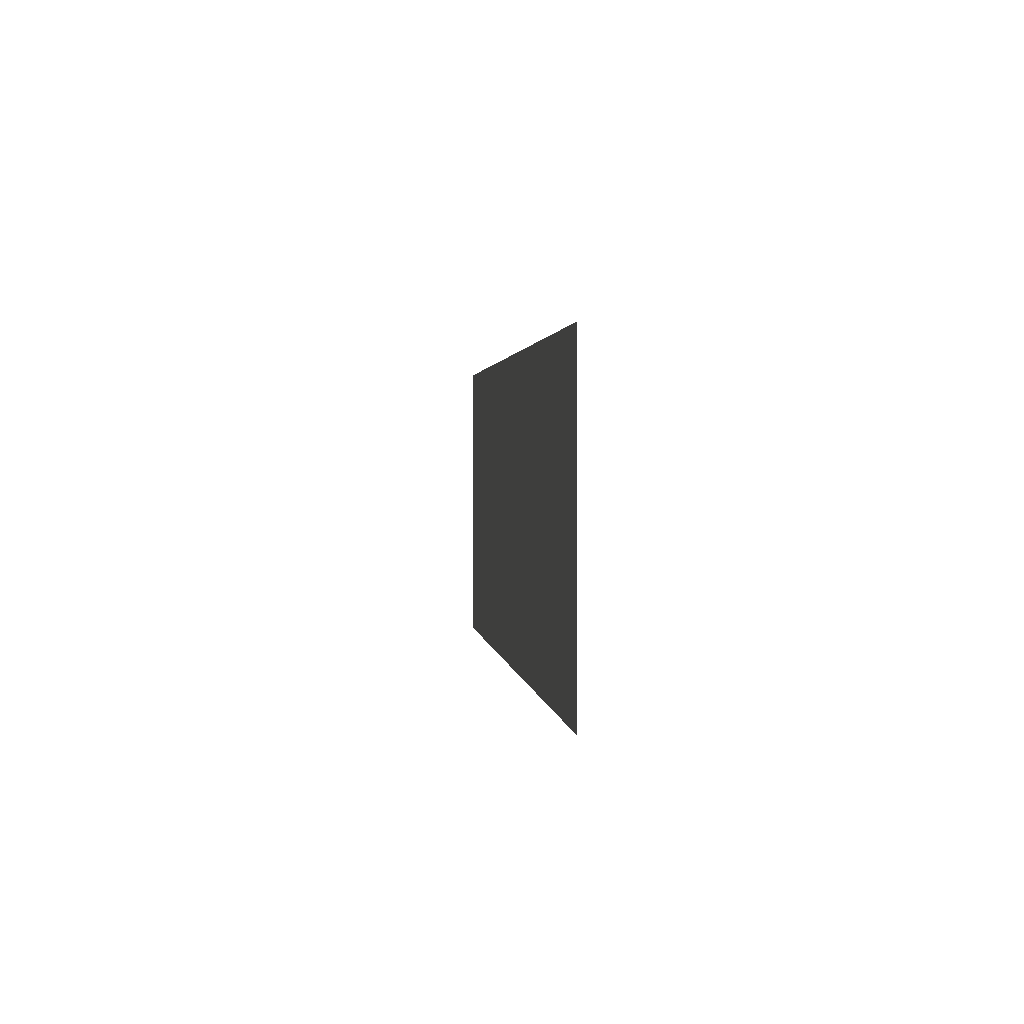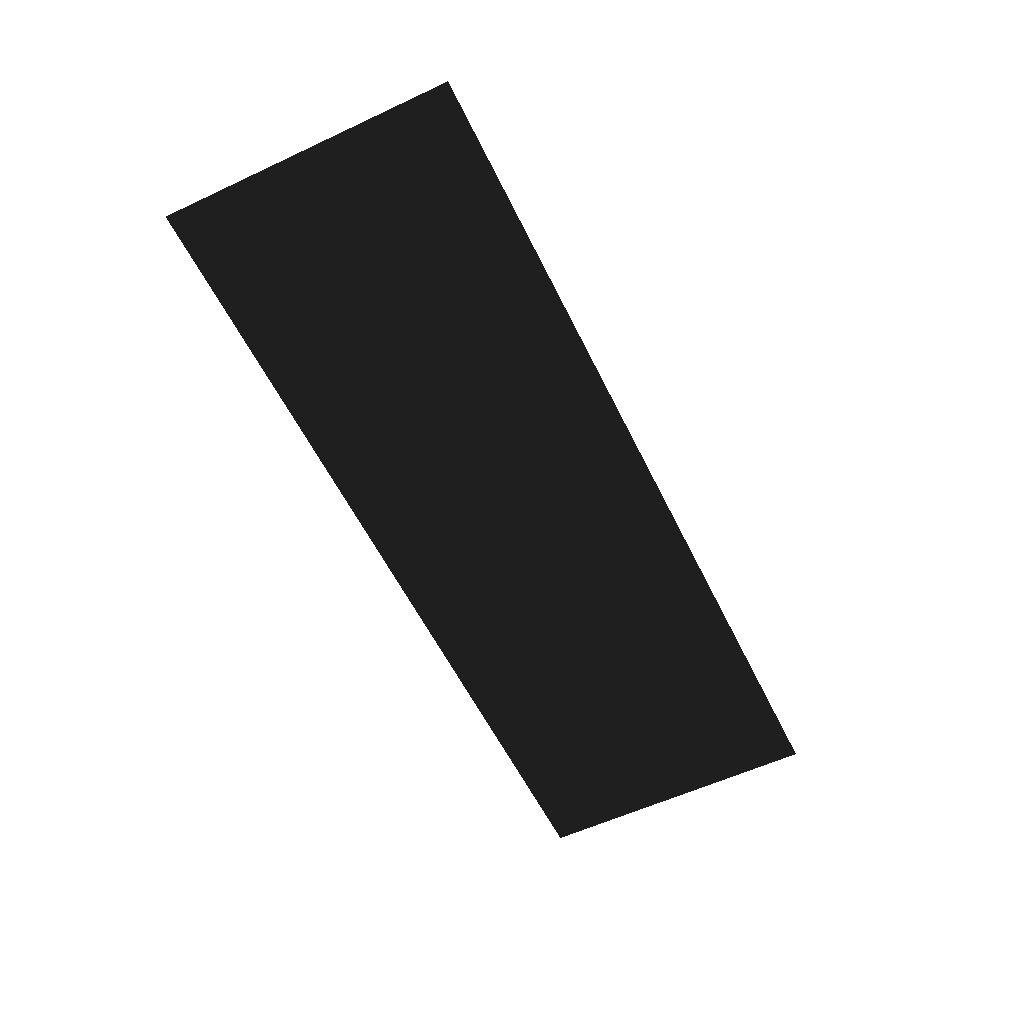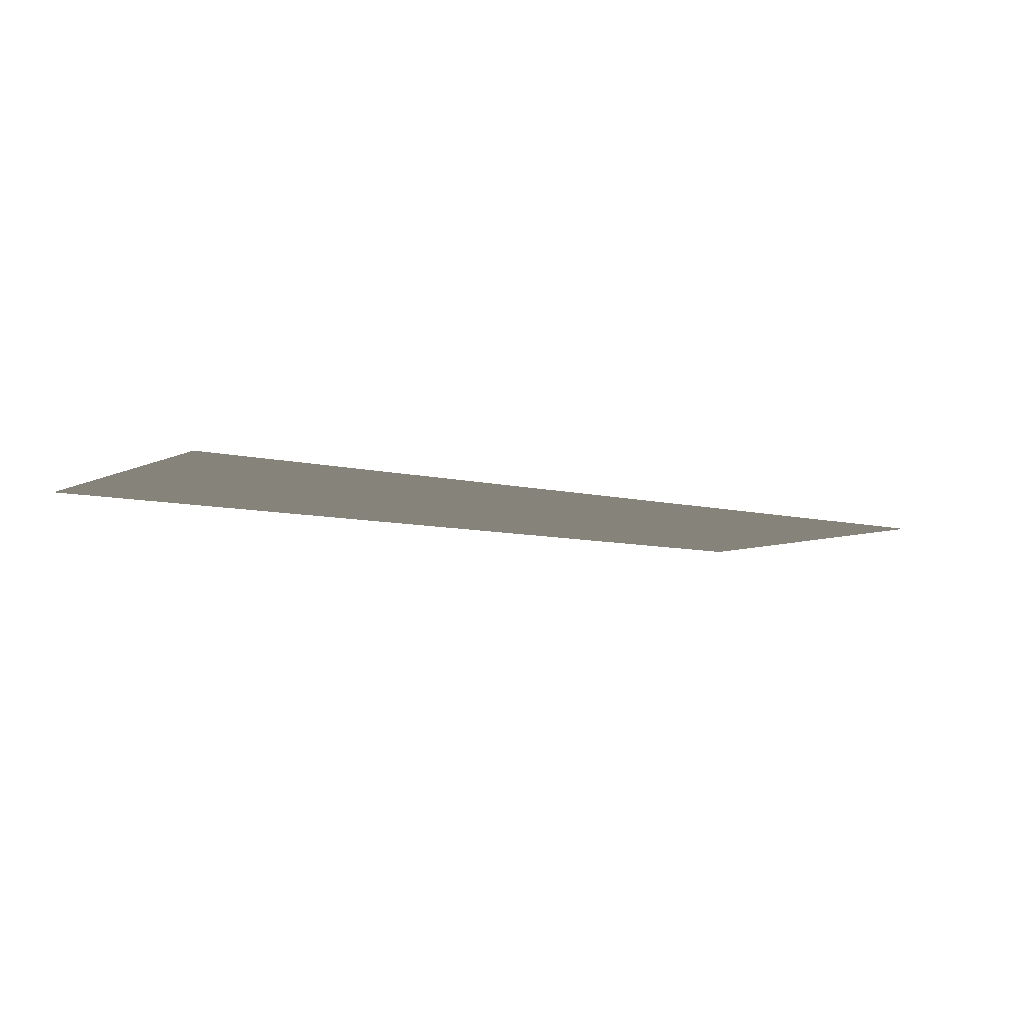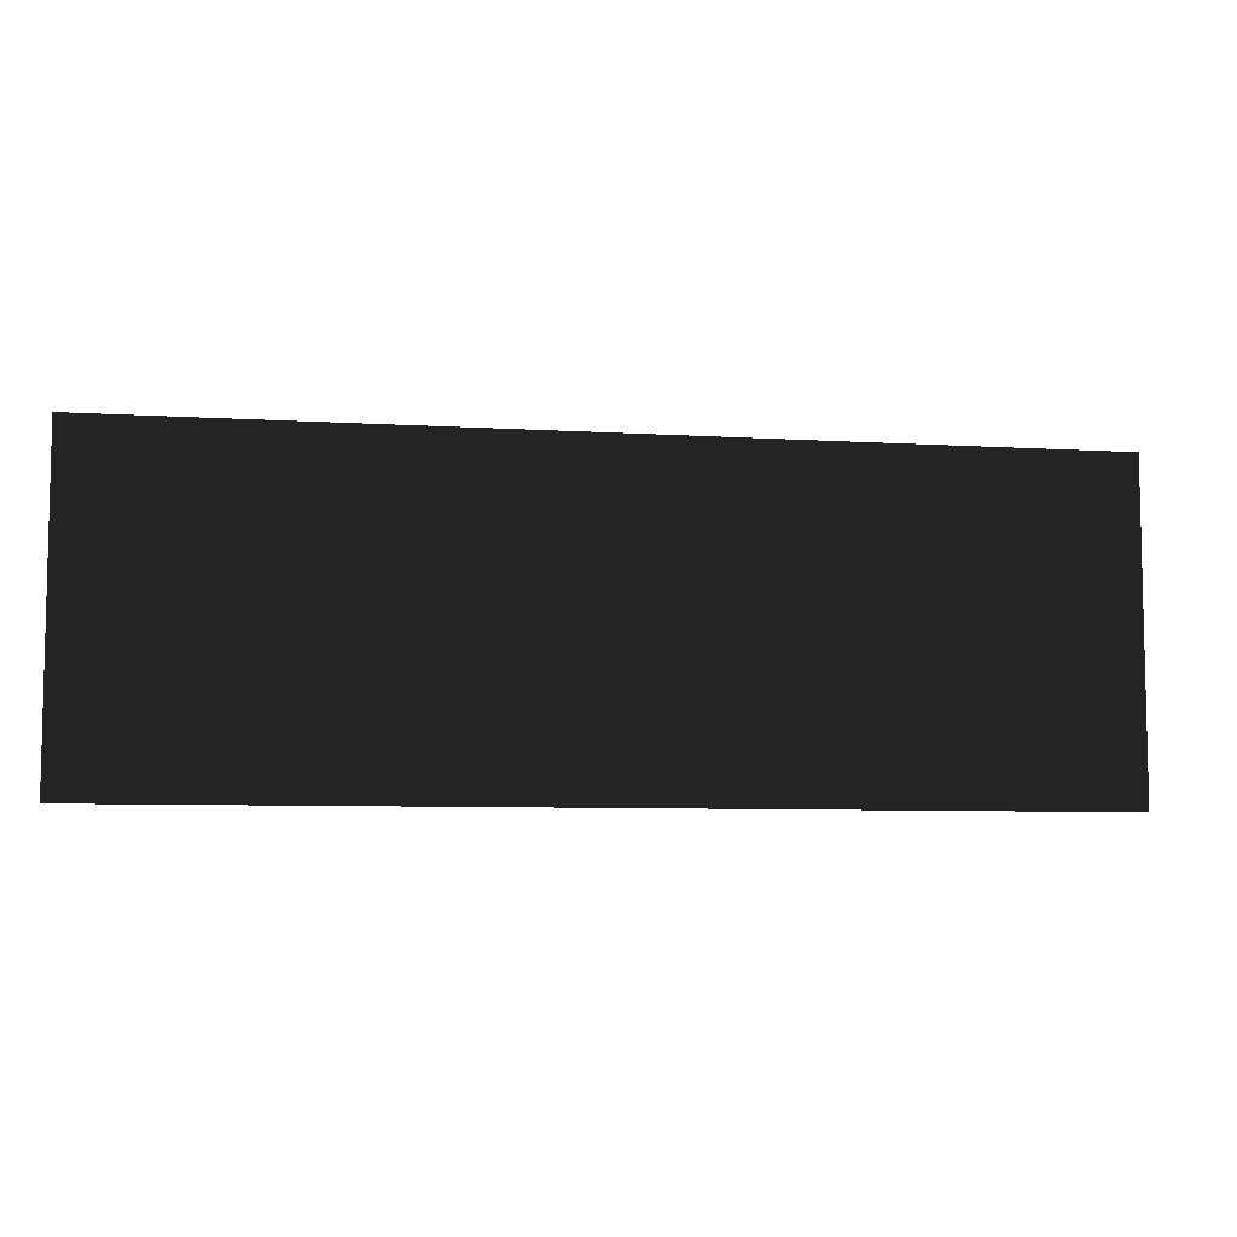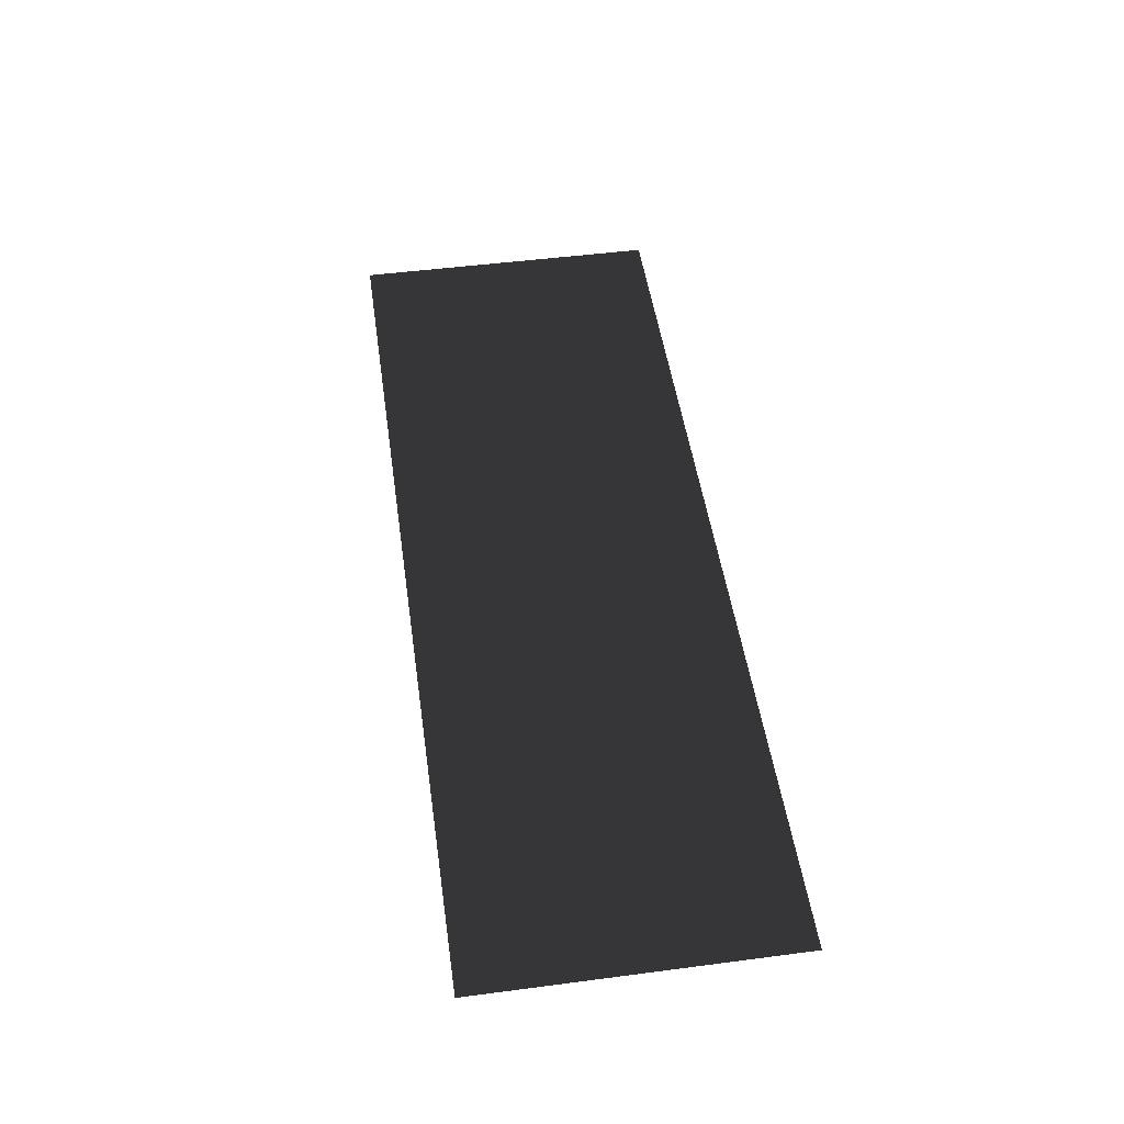
<metadata>
{"format":"obj","ext":"obj","renderer":"f3d","projection":"perspective","resolution":1024,"background":"white","views":[{"elev":1.6,"azim":83.9,"up":"+Z"},{"elev":-57.4,"azim":115.9,"up":"+Y"},{"elev":-7.6,"azim":-36.8,"up":"+Y"},{"elev":-7.3,"azim":-10.1,"up":"+Z"},{"elev":49.4,"azim":81.8,"up":"+Y"}]}
</metadata>
<code>
v -7.265 -3.939e-06 -0.9944
v -12.28 -7.765e-06 -6.009
v -12.28 -4.68e-06 2.335
v -7.265 -2.708e-06 2.335
v 7.265 1.719e-06 -0.9944
v 12.28 1.799e-06 -6.009
v -12.28 -7.765e-06 -6.009
v -7.265 -3.939e-06 -0.9944
v 3.936 1.666e-06 2.335
v 7.265 2.95e-06 2.335
v -3.936 -1.399e-06 2.335
v -7.265 -2.708e-06 2.335
v 12.28 4.883e-06 2.335
v 12.28 1.799e-06 -6.009
v 7.265 1.719e-06 -0.9944
v 7.265 2.95e-06 2.335
g Plane.006_1802_43
f 1 3 2
f 1 4 3
f 5 7 6
f 5 8 7
f 9 8 5
f 10 9 5
f 9 11 8
f 11 12 8
f 13 15 14
f 13 16 15

</code>
